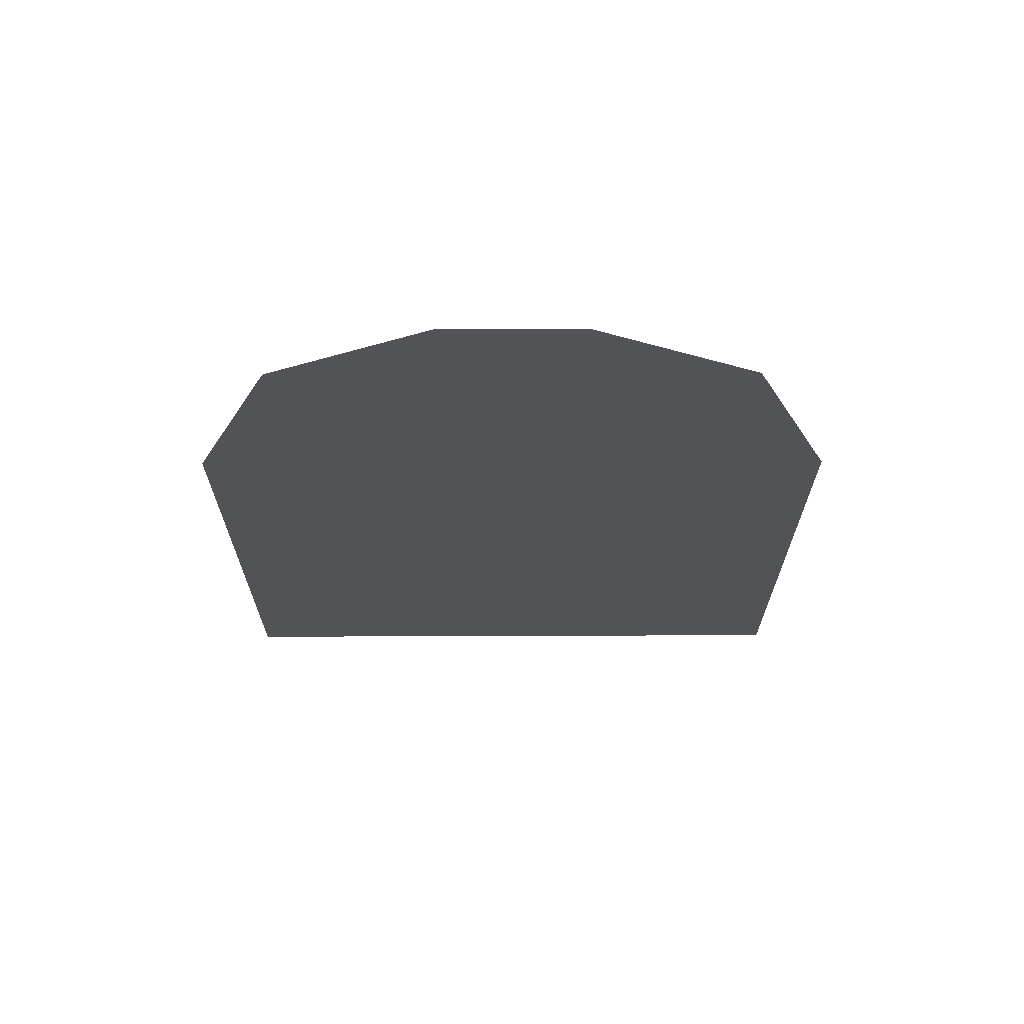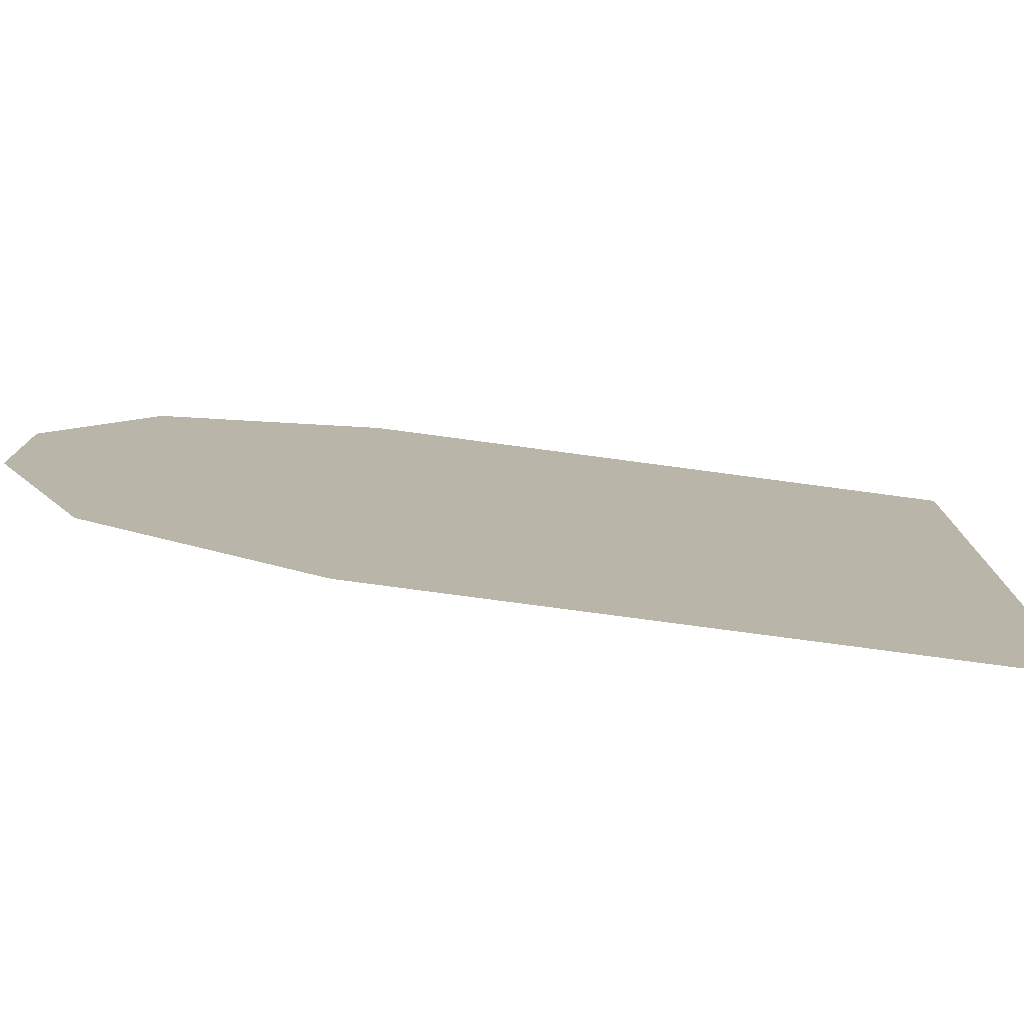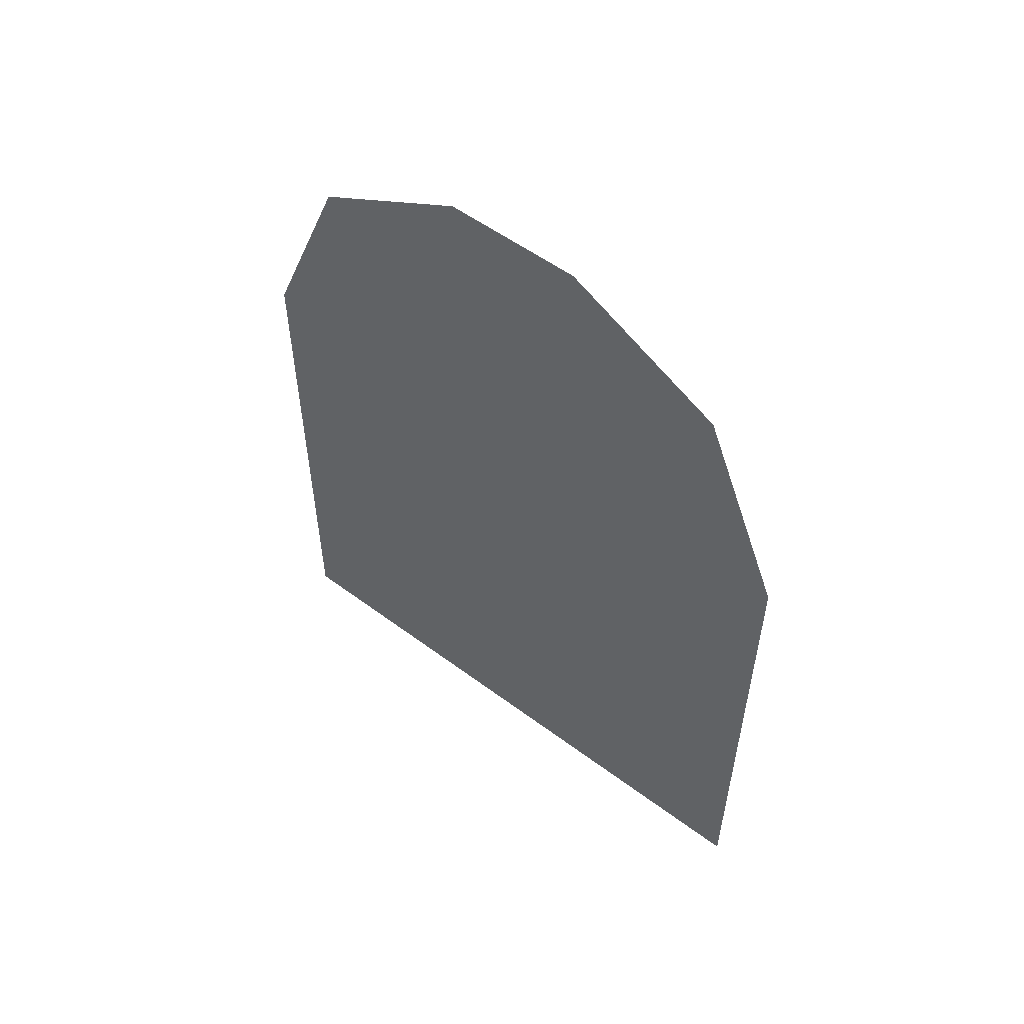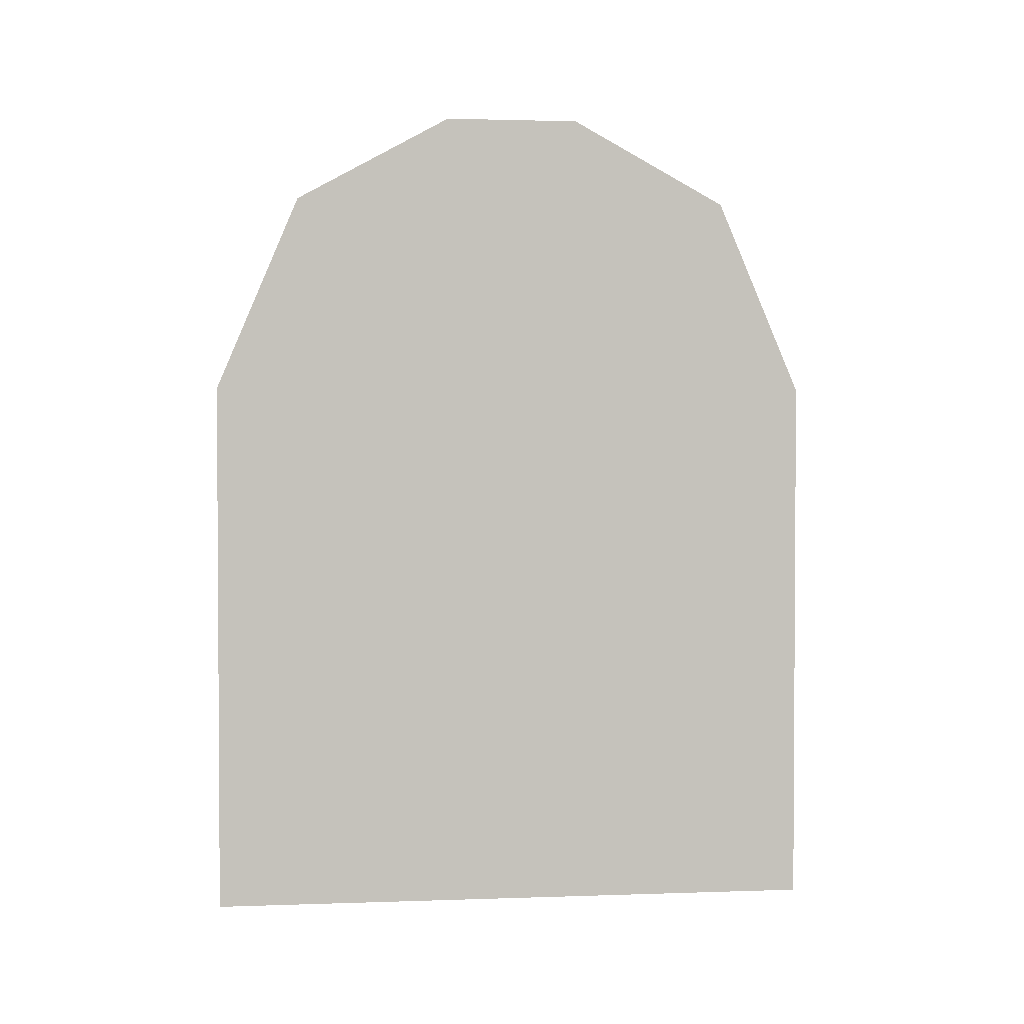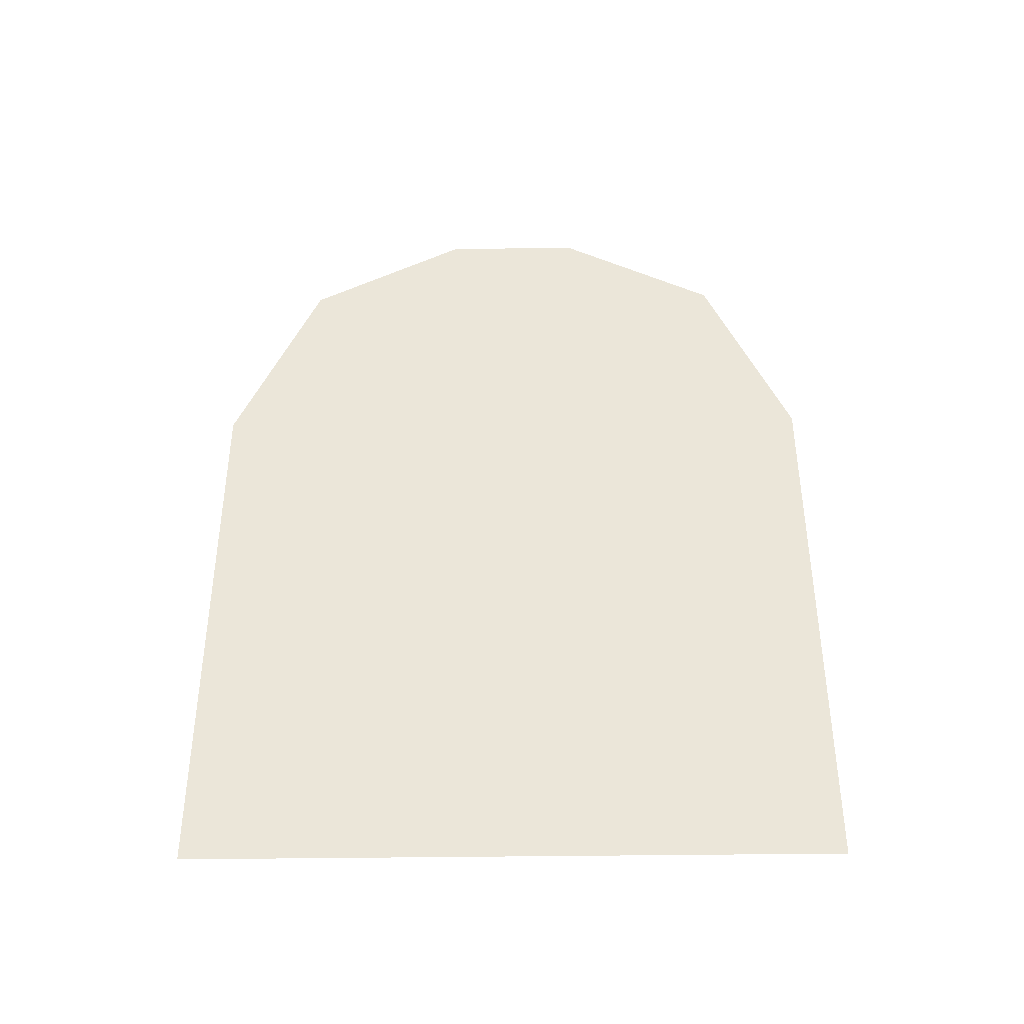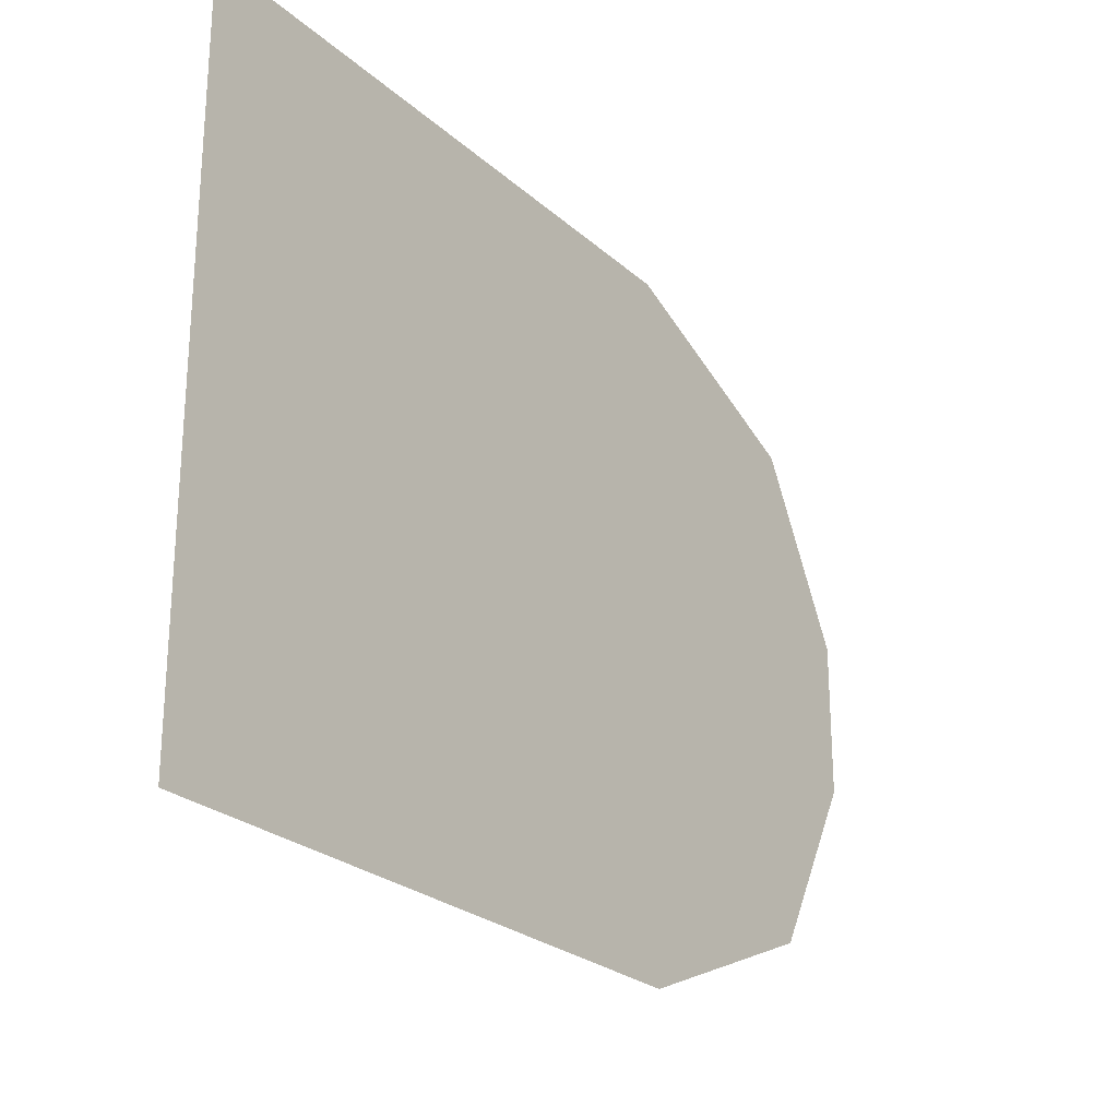
<metadata>
{"format":"obj","ext":"obj","renderer":"f3d","projection":"perspective","resolution":1024,"background":"white","views":[{"elev":67.7,"azim":89.8,"up":"+Y"},{"elev":-78.0,"azim":-97.6,"up":"+Z"},{"elev":54.6,"azim":128.3,"up":"+Y"},{"elev":2.1,"azim":82.9,"up":"+Y"},{"elev":-39.9,"azim":-89.0,"up":"+Y"},{"elev":-25.1,"azim":35.6,"up":"+Z"}]}
</metadata>
<code>
g febg_shop_001_window_01
v -4.911e-05 0.3008 -0.7155
v -4.911e-05 -0.9571 -0.7155
v -4.911e-05 -0.9571 0.7155
v -4.911e-05 0.3009 0.7155
v -4.911e-05 0.7591 -0.5208
v -4.911e-05 0.7591 0.5208
v -4.911e-05 0.9571 -0.1572
v -4.911e-05 0.9571 0.1572
g febg_shop_001_window_01_0
f 3 2 1
f 4 3 1
f 4 1 5
f 6 4 5
f 6 5 7
f 8 6 7

</code>
